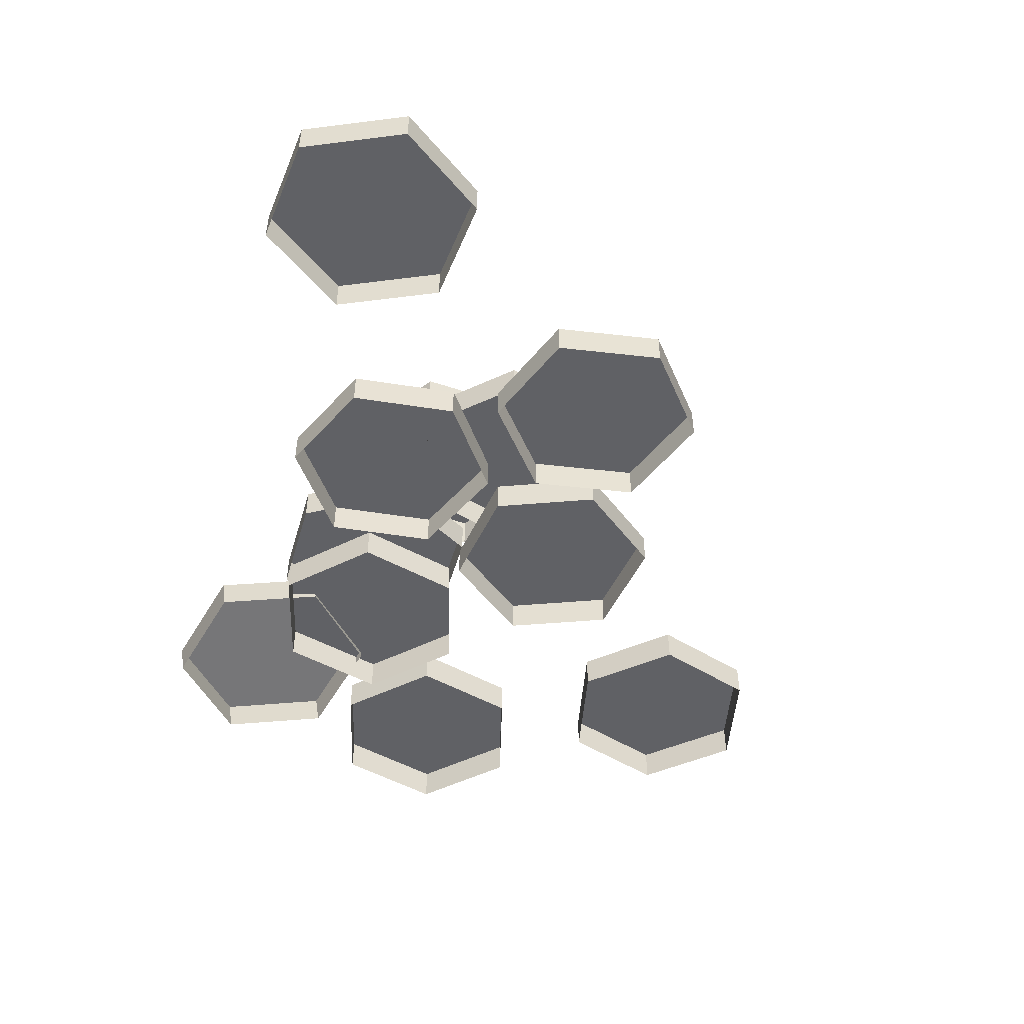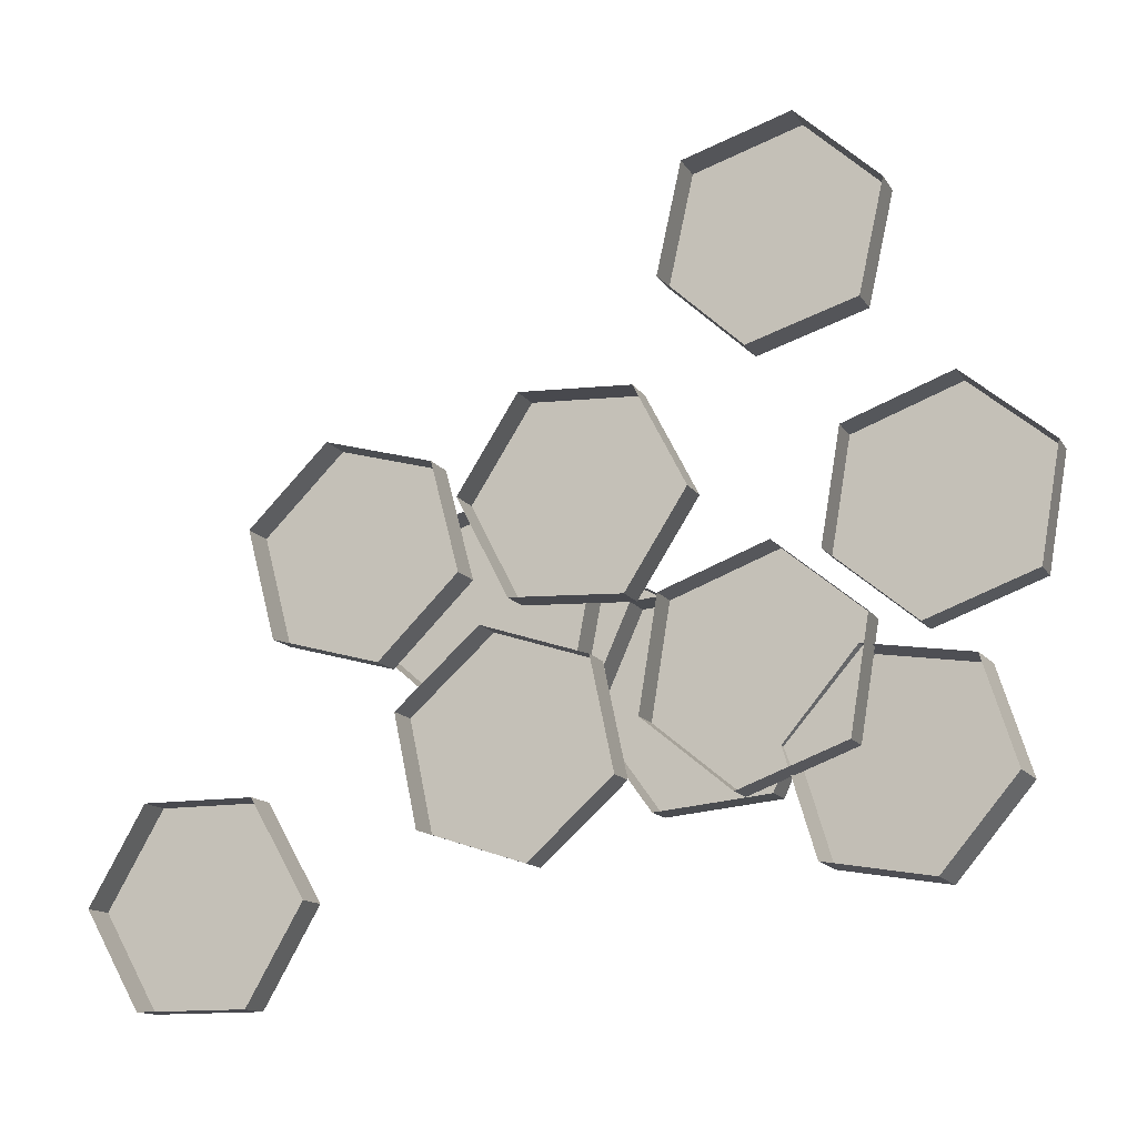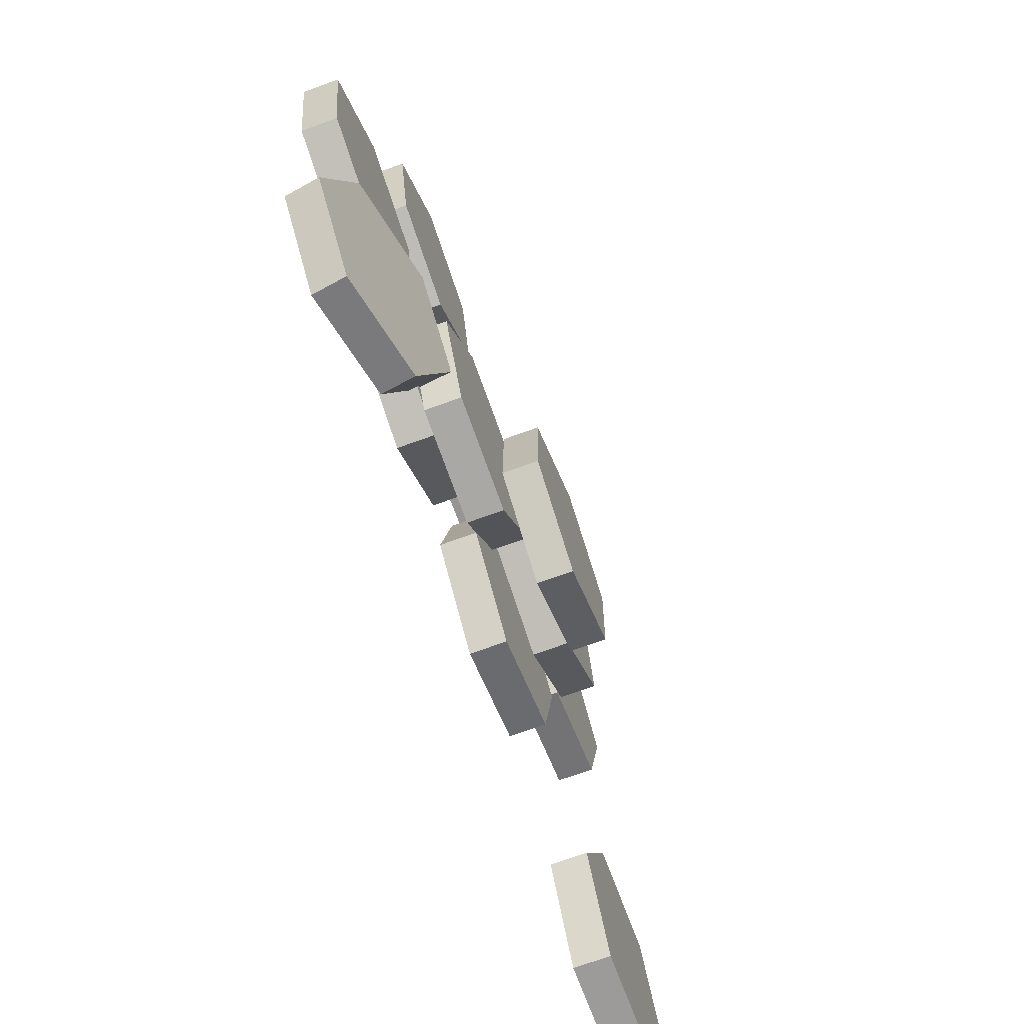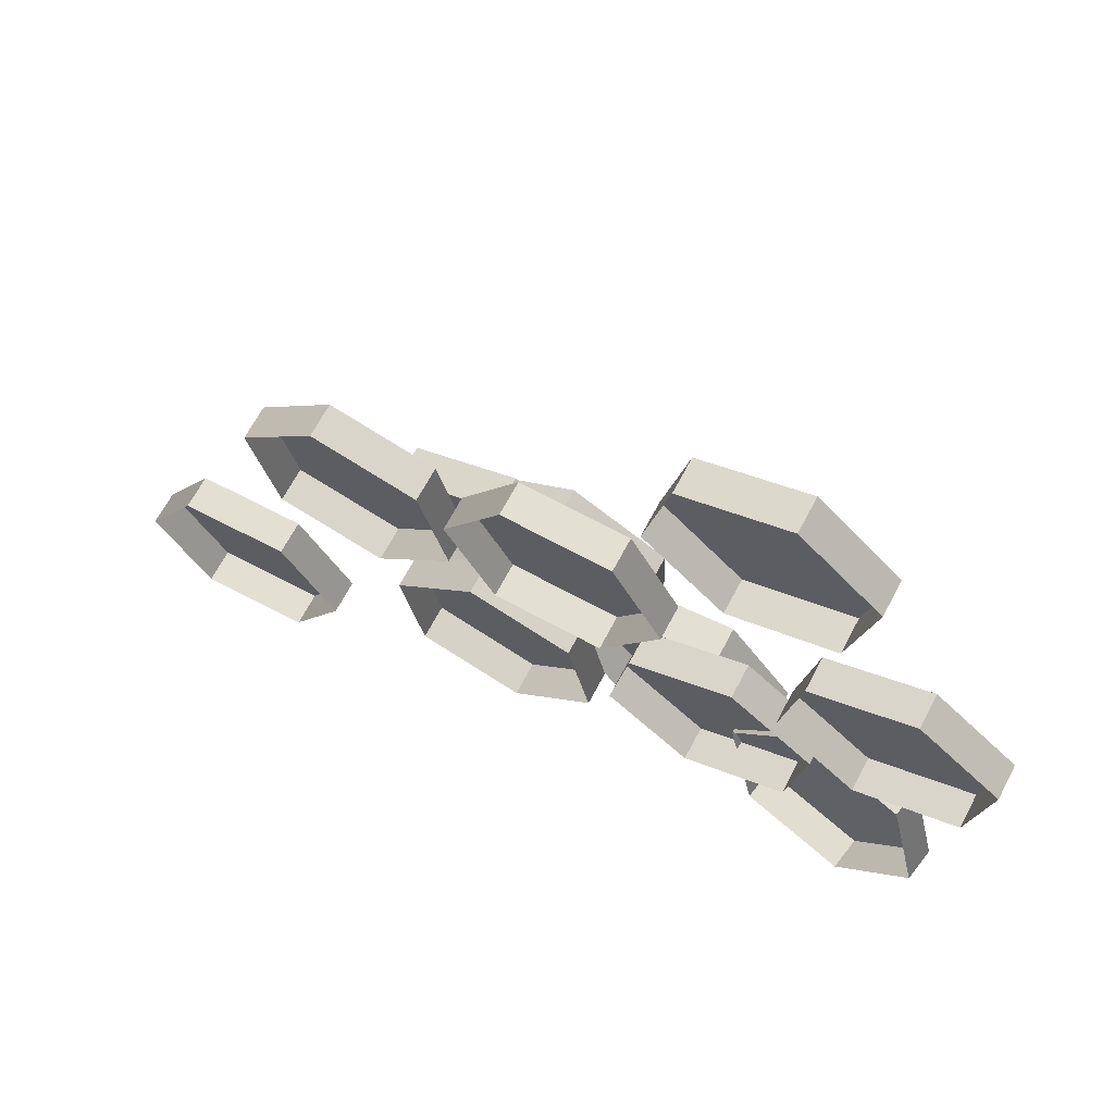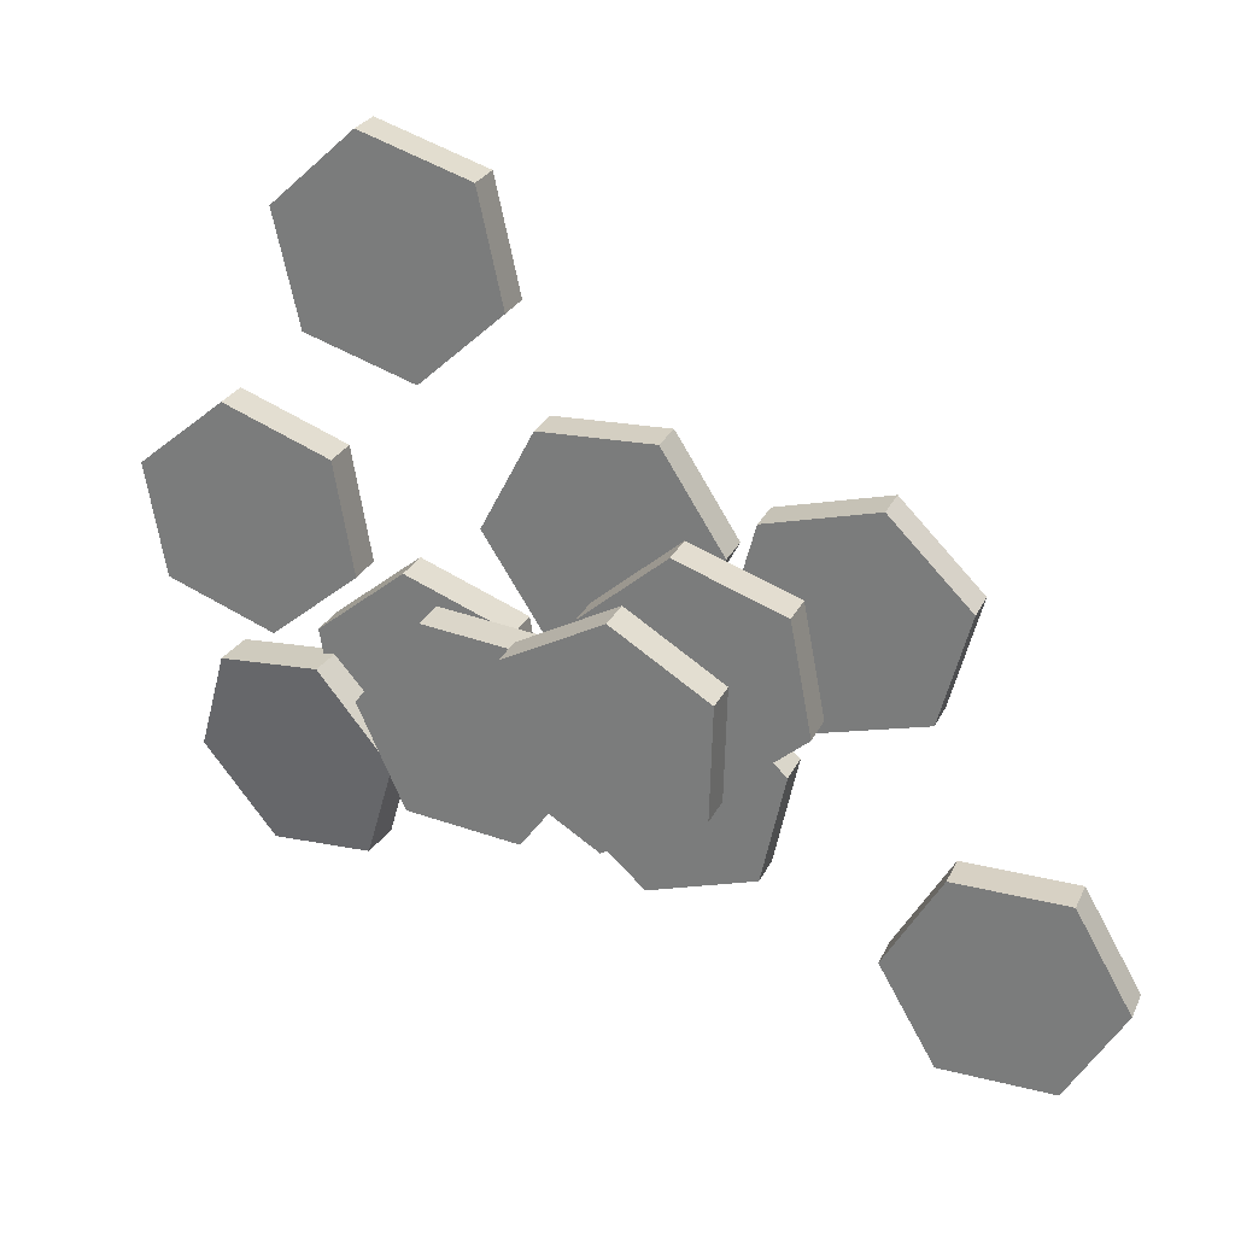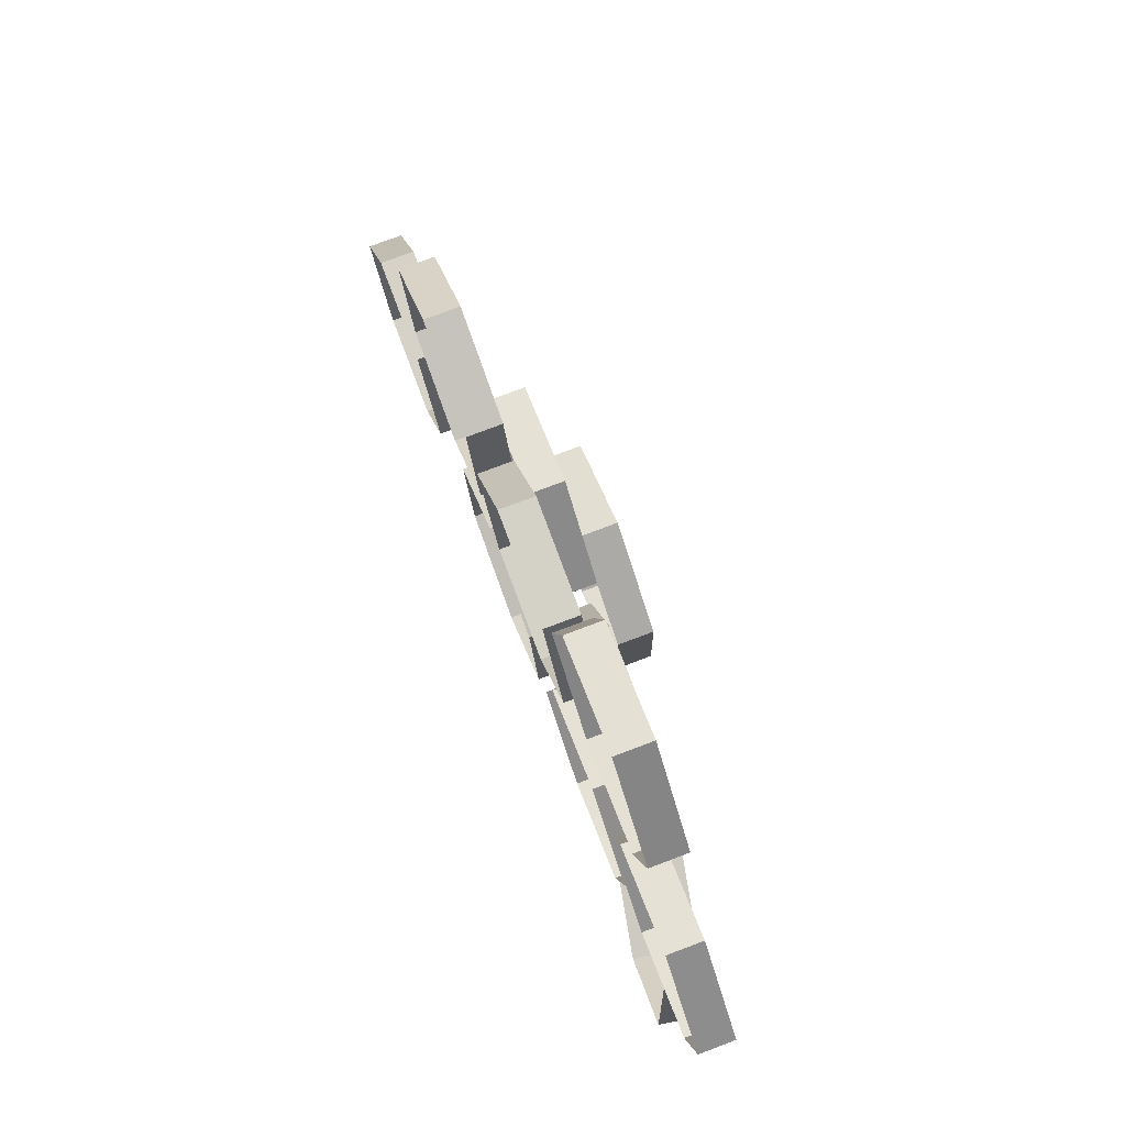
<metadata>
{"format":"obj","ext":"obj","renderer":"f3d","projection":"perspective","resolution":1024,"background":"white","views":[{"elev":-49.6,"azim":-112.0,"up":"+Y"},{"elev":-13.5,"azim":20.7,"up":"+Z"},{"elev":-69.9,"azim":110.1,"up":"+Z"},{"elev":66.5,"azim":27.8,"up":"+Z"},{"elev":27.1,"azim":-158.6,"up":"+Z"},{"elev":77.6,"azim":69.4,"up":"+Z"}]}
</metadata>
<code>
v -0.112 0.003621 -0.1508
v -0.1545 0.003621 -0.1508
v -0.1757 0.003621 -0.114
v -0.1545 0.003621 -0.07723
v -0.112 0.003621 -0.07723
v -0.09082 0.003621 -0.114
v -0.112 0.01722 -0.1508
v -0.1545 0.01722 -0.1508
v -0.1757 0.01722 -0.114
v -0.1545 0.01722 -0.07723
v -0.112 0.01722 -0.07723
v -0.09082 0.01722 -0.114
v 0.07085 0.003621 0.0679
v 0.03961 0.003621 0.09664
v 0.04888 0.003621 0.1381
v 0.08938 0.003621 0.1508
v 0.1206 0.003621 0.122
v 0.1114 0.003621 0.08059
v 0.07085 0.01722 0.0679
v 0.03961 0.01722 0.09664
v 0.04888 0.01722 0.1381
v 0.08938 0.01722 0.1508
v 0.1206 0.01722 0.122
v 0.1114 0.01722 0.08059
v -0.06413 0.003621 -0.03235
v -0.1051 0.003621 -0.02121
v -0.1159 0.003621 0.01983
v -0.08579 0.003621 0.04973
v -0.04483 0.003621 0.03859
v -0.034 0.003621 -0.002455
v -0.06413 0.01722 -0.03235
v -0.1051 0.01722 -0.02121
v -0.1159 0.01722 0.01983
v -0.08579 0.01722 0.04973
v -0.04483 0.01722 0.03859
v -0.034 0.01722 -0.002455
v 0.1685 0.003621 -0.01777
v 0.1287 0.003621 -0.03247
v 0.09607 0.003621 -0.00534
v 0.1032 0.003621 0.0365
v 0.1431 0.003621 0.0512
v 0.1757 0.003621 0.02407
v 0.1685 0.01722 -0.01777
v 0.1287 0.01722 -0.03247
v 0.09607 0.01722 -0.00534
v 0.1032 0.01722 0.0365
v 0.1431 0.01722 0.0512
v 0.1757 0.01722 0.02407
v 0.04994 0.003621 0.02063
v 0.02702 0.003621 -0.01509
v -0.01538 0.003621 -0.01311
v -0.03486 0.003621 0.0246
v -0.01194 0.003621 0.06033
v 0.03046 0.003621 0.05835
v 0.04994 0.01722 0.02063
v 0.02702 0.01722 -0.01509
v -0.01538 0.01722 -0.01311
v -0.03486 0.01722 0.0246
v -0.01194 0.01722 0.06033
v 0.03046 0.01722 0.05835
v 0.1114 0.003621 -0.02762
v 0.1045 0.003621 -0.0695
v 0.06476 0.003621 -0.08447
v 0.03194 0.003621 -0.05756
v 0.03883 0.003621 -0.01567
v 0.07855 0.003621 -0.000704
v 0.1114 0.01722 -0.02762
v 0.1045 0.01722 -0.0695
v 0.06476 0.01722 -0.08447
v 0.03194 0.01722 -0.05756
v 0.03883 0.01722 -0.01567
v 0.07855 0.01722 -0.000704
v 0.02335 0.003621 -0.07652
v -0.008184 0.003621 -0.1049
v -0.04856 0.003621 -0.09184
v -0.0574 0.003621 -0.05033
v -0.02587 0.003621 -0.02191
v 0.0145 0.003621 -0.03501
v 0.02335 0.01722 -0.07652
v -0.008184 0.01722 -0.1049
v -0.04856 0.01722 -0.09184
v -0.0574 0.01722 -0.05033
v -0.02587 0.01722 -0.02191
v 0.0145 0.01722 -0.03501
v 0.003176 0.01722 -0.04066
v -0.03694 0.01722 -0.05454
v -0.06902 0.01722 -0.02675
v -0.06098 0.01722 0.01493
v -0.02087 0.01722 0.02882
v 0.01121 0.01722 0.001022
v 0.003176 0.03083 -0.04066
v -0.03694 0.03083 -0.05454
v -0.06902 0.03083 -0.02675
v -0.06098 0.03083 0.01493
v -0.02087 0.03083 0.02882
v 0.01121 0.03083 0.001022
v 0.0915 0.01722 -0.04499
v 0.07413 0.01722 -0.08372
v 0.0319 0.01722 -0.08803
v 0.007048 0.01722 -0.05362
v 0.02442 0.01722 -0.0149
v 0.06665 0.01722 -0.01058
v 0.0915 0.03083 -0.04499
v 0.07413 0.03083 -0.08372
v 0.0319 0.03083 -0.08803
v 0.007048 0.03083 -0.05362
v 0.02442 0.03083 -0.0149
v 0.06665 0.03083 -0.01058
v 0.03359 0.03083 -0.05339
v -0.002569 0.03083 -0.07562
v -0.0399 0.03083 -0.05542
v -0.04107 0.03083 -0.01299
v -0.00491 0.03083 0.009241
v 0.03242 0.03083 -0.01096
v 0.03359 0.04443 -0.05339
v -0.002569 0.04443 -0.07562
v -0.0399 0.04443 -0.05542
v -0.04107 0.04443 -0.01299
v -0.00491 0.04443 0.009241
v 0.03242 0.04443 -0.01096
v 0.1322 0.001352 -0.1153
v 0.09117 0.009145 -0.1079
v 0.07767 0.01558 -0.06814
v 0.1052 0.01423 -0.03588
v 0.1463 0.00644 -0.04335
v 0.1598 0 -0.08308
v 0.1345 0.01469 -0.1167
v 0.09345 0.02248 -0.1093
v 0.07995 0.02892 -0.06952
v 0.1075 0.02757 -0.03727
v 0.1486 0.01978 -0.04474
v 0.1621 0.01334 -0.08447
f 1 2 8 7
f 2 3 9 8
f 3 4 10 9
f 4 5 11 10
f 5 6 12 11
f 6 1 7 12
f 10 11 12 7 8 9
f 13 14 20 19
f 14 15 21 20
f 15 16 22 21
f 16 17 23 22
f 17 18 24 23
f 18 13 19 24
f 22 23 24 19 20 21
f 25 26 32 31
f 26 27 33 32
f 27 28 34 33
f 28 29 35 34
f 29 30 36 35
f 30 25 31 36
f 34 35 36 31 32 33
f 37 38 44 43
f 38 39 45 44
f 39 40 46 45
f 40 41 47 46
f 41 42 48 47
f 42 37 43 48
f 46 47 48 43 44 45
f 49 50 56 55
f 50 51 57 56
f 51 52 58 57
f 52 53 59 58
f 53 54 60 59
f 54 49 55 60
f 58 59 60 55 56 57
f 61 62 68 67
f 62 63 69 68
f 63 64 70 69
f 64 65 71 70
f 65 66 72 71
f 66 61 67 72
f 70 71 72 67 68 69
f 73 74 80 79
f 74 75 81 80
f 75 76 82 81
f 76 77 83 82
f 77 78 84 83
f 78 73 79 84
f 82 83 84 79 80 81
f 85 86 92 91
f 86 87 93 92
f 87 88 94 93
f 88 89 95 94
f 89 90 96 95
f 90 85 91 96
f 94 95 96 91 92 93
f 97 98 104 103
f 98 99 105 104
f 99 100 106 105
f 100 101 107 106
f 101 102 108 107
f 102 97 103 108
f 106 107 108 103 104 105
f 109 110 116 115
f 110 111 117 116
f 111 112 118 117
f 112 113 119 118
f 113 114 120 119
f 114 109 115 120
f 118 119 120 115 116 117
f 121 122 128 127
f 122 123 129 128
f 123 124 130 129
f 124 125 131 130
f 125 126 132 131
f 126 121 127 132
f 130 131 132 127 128 129

</code>
